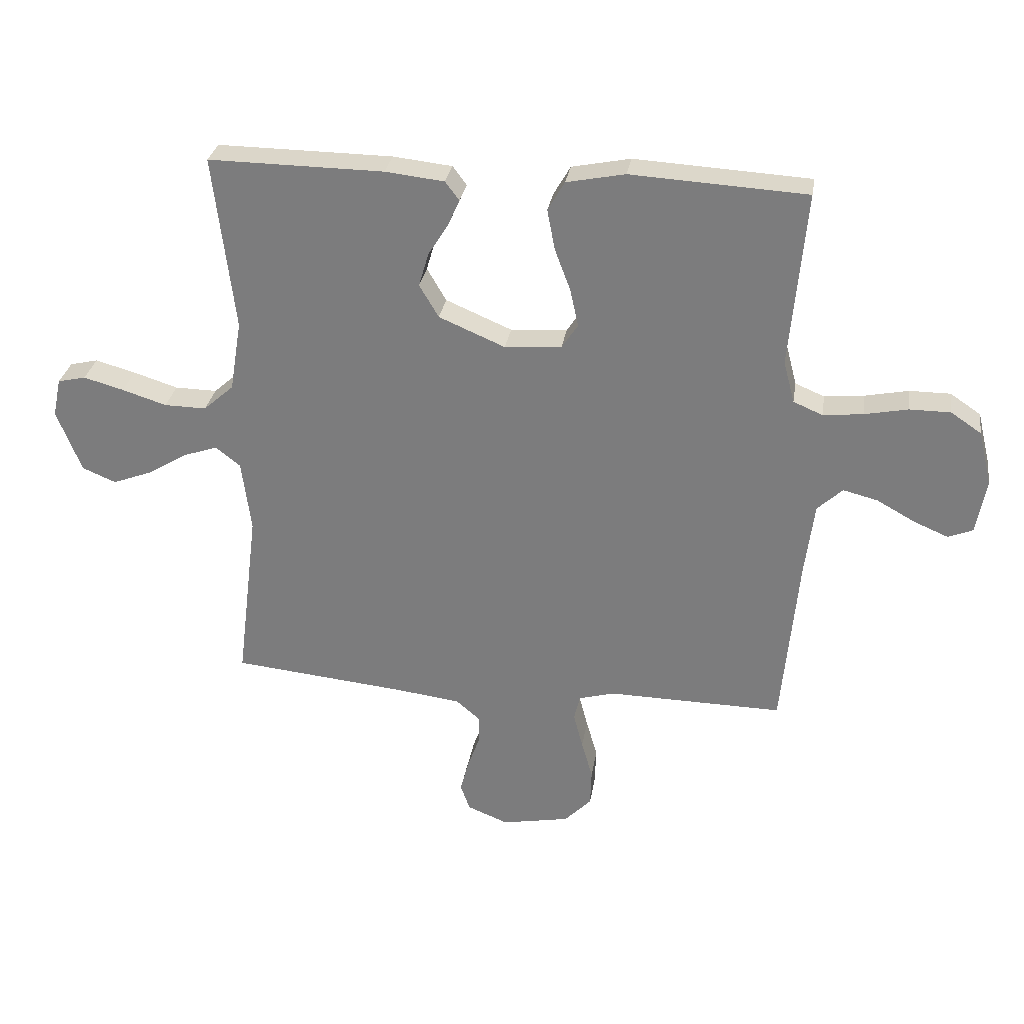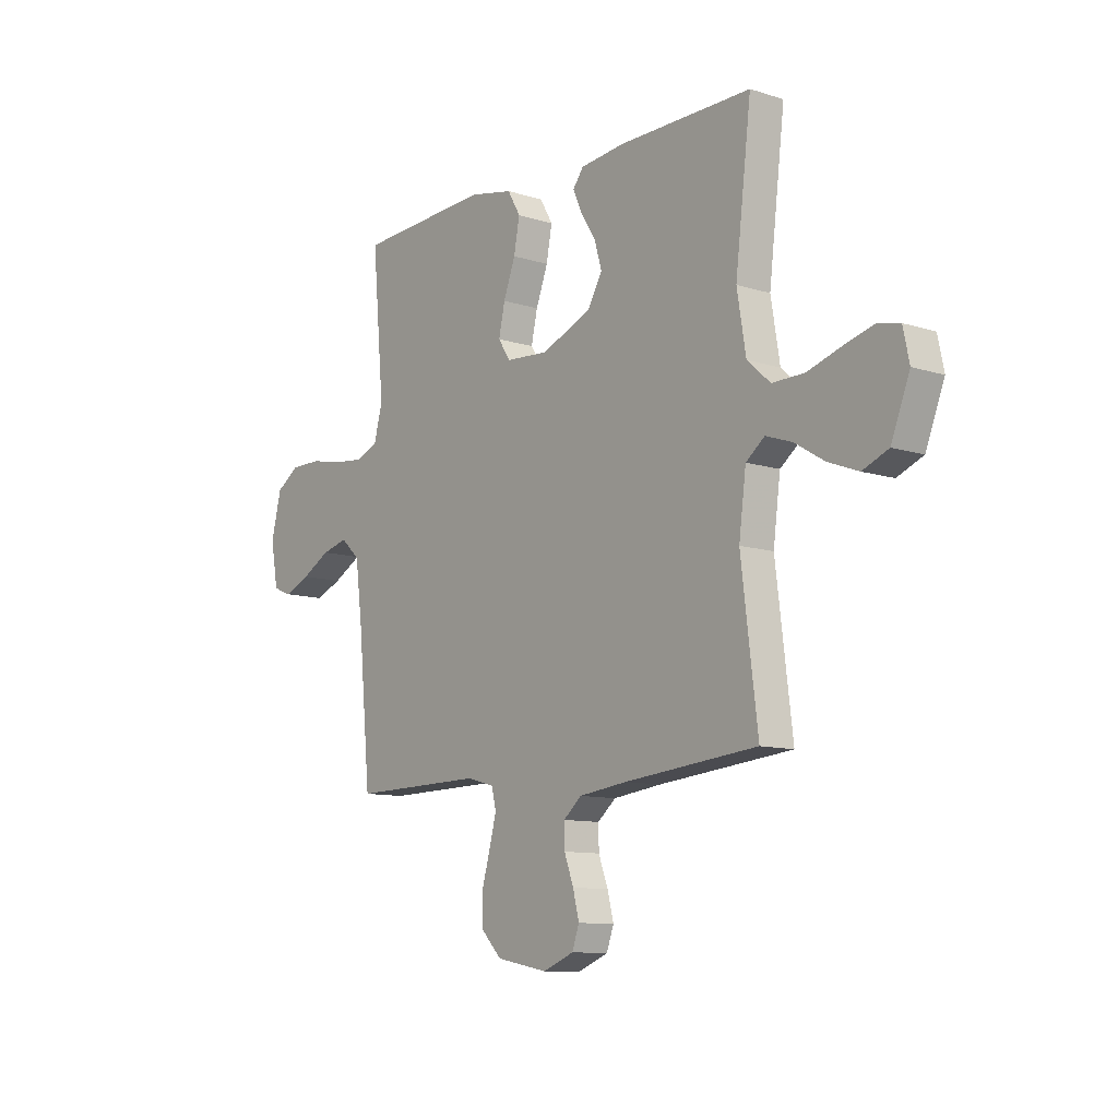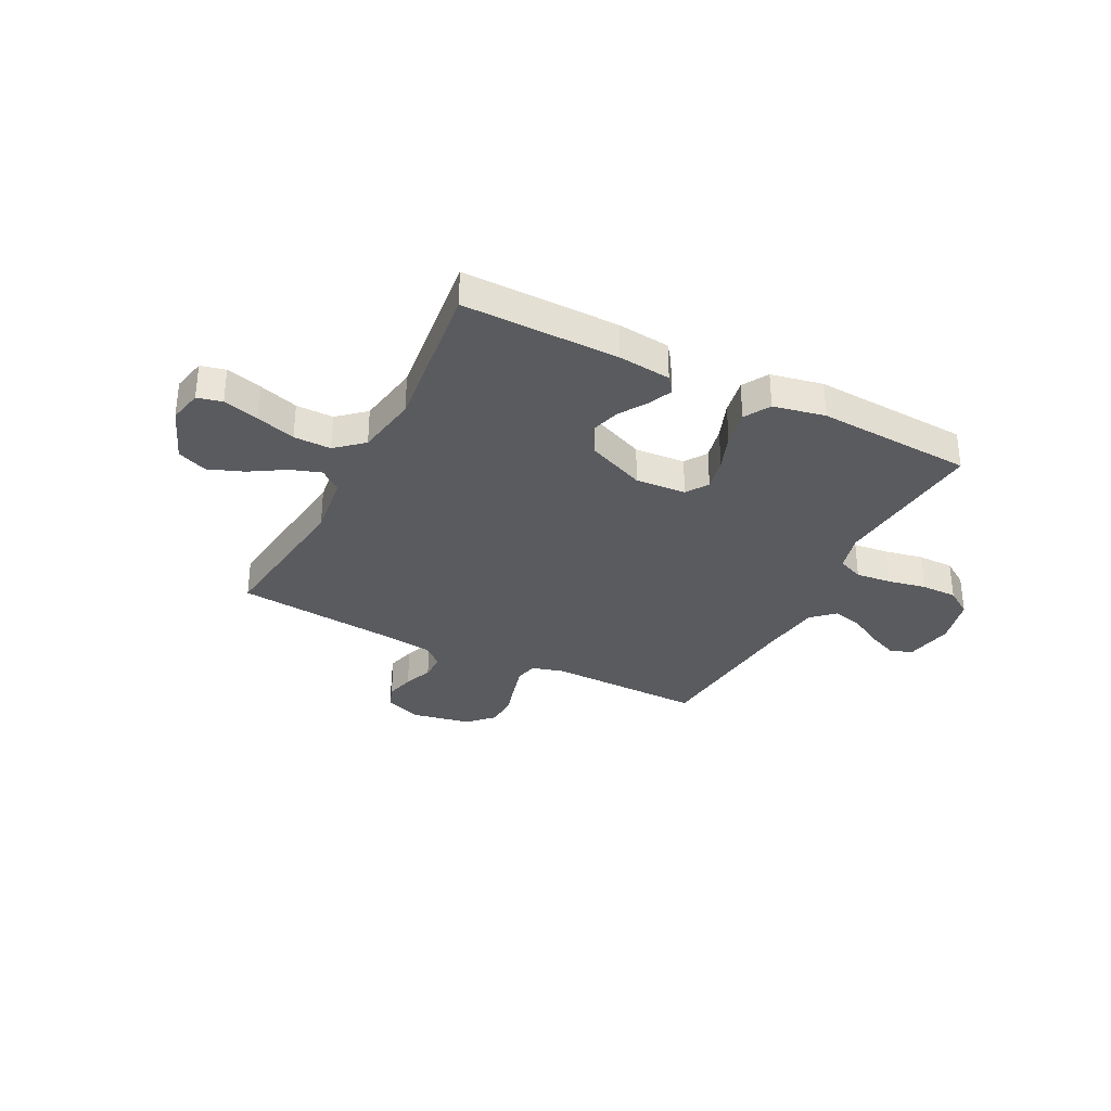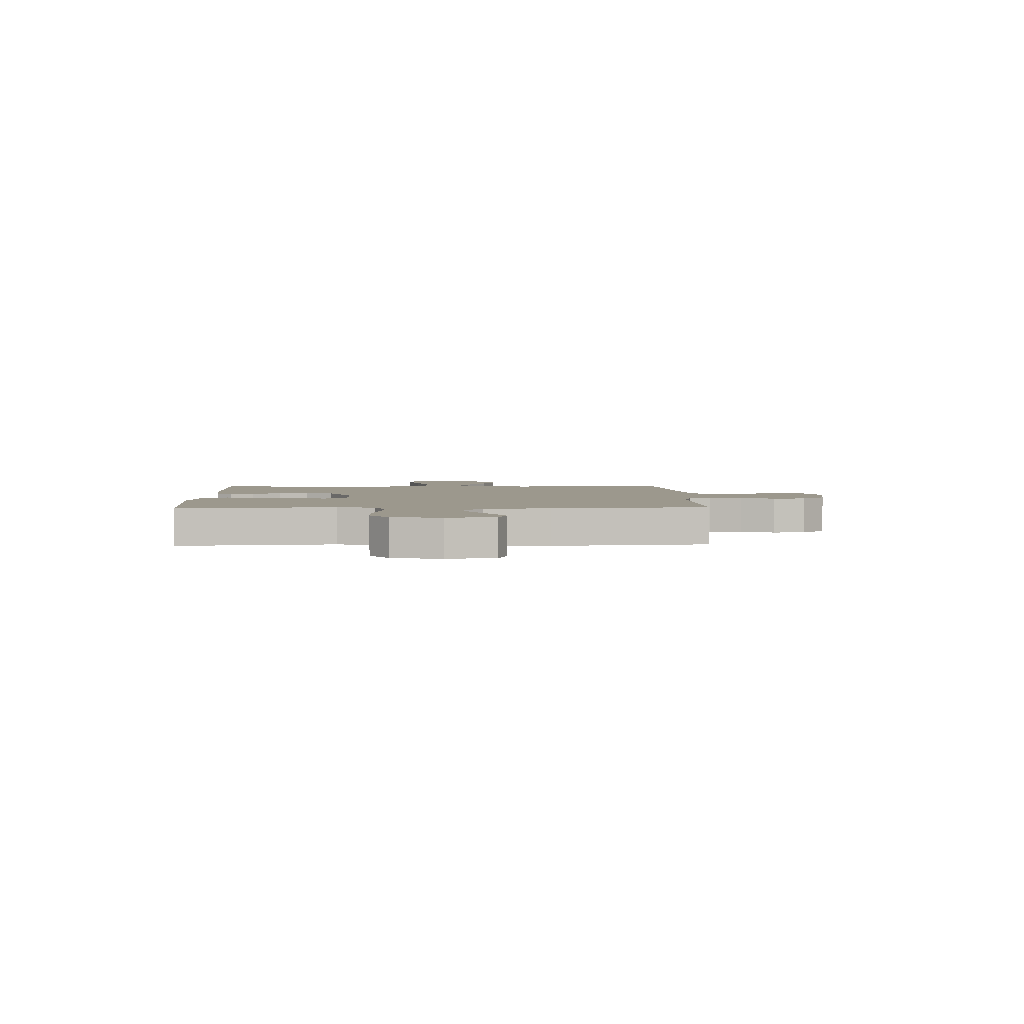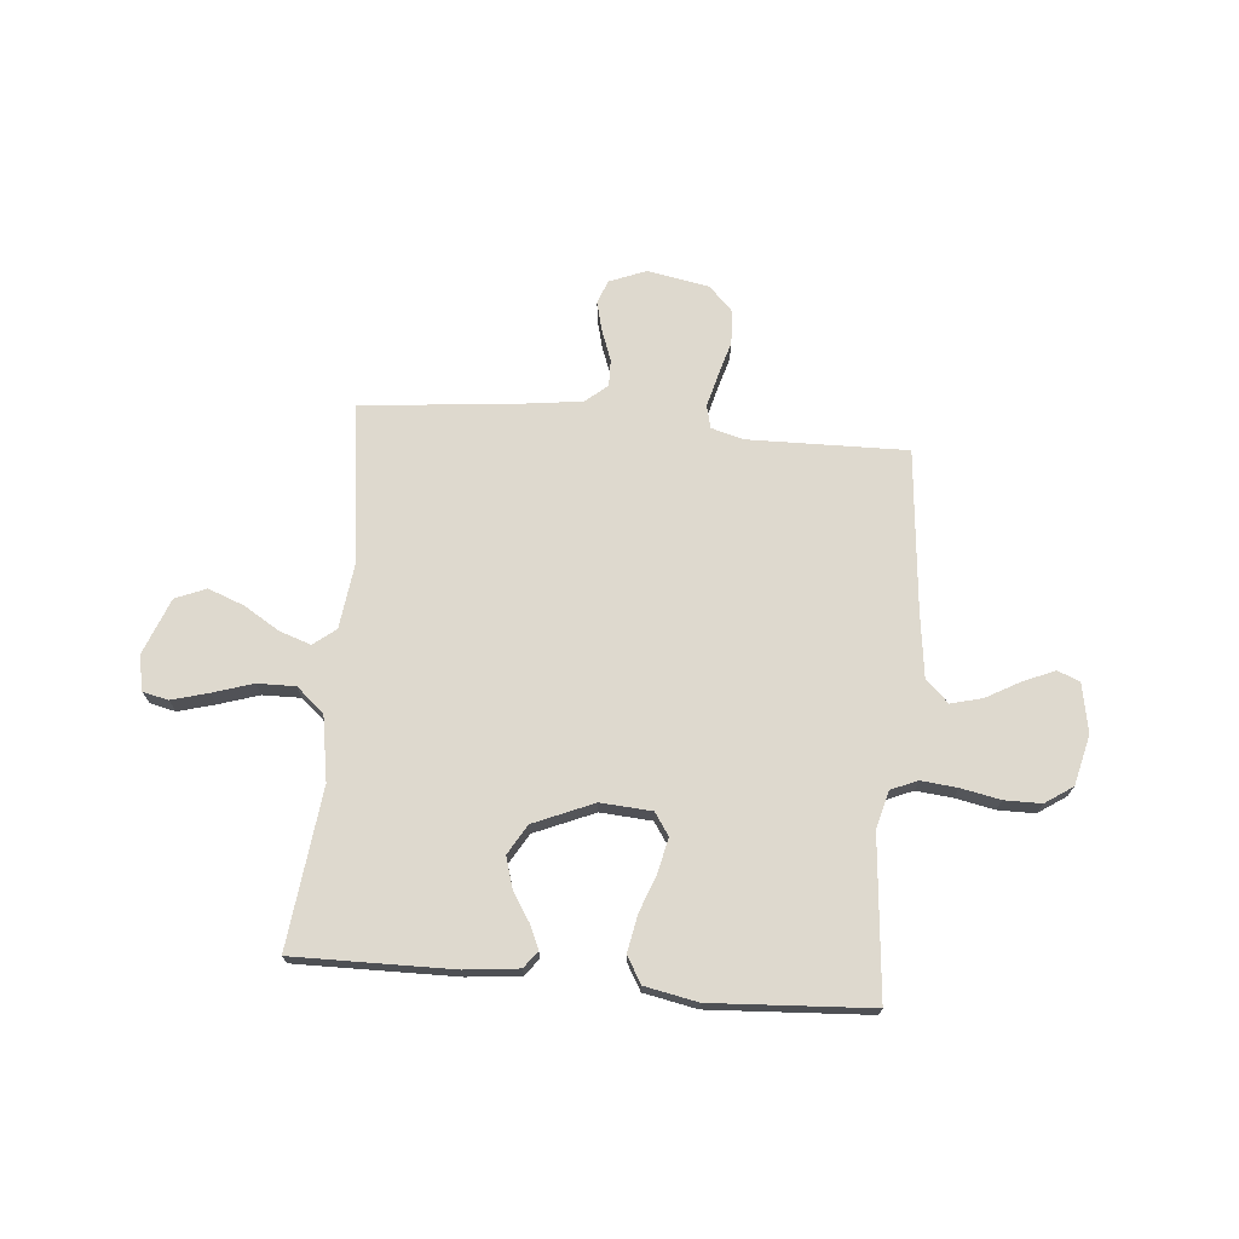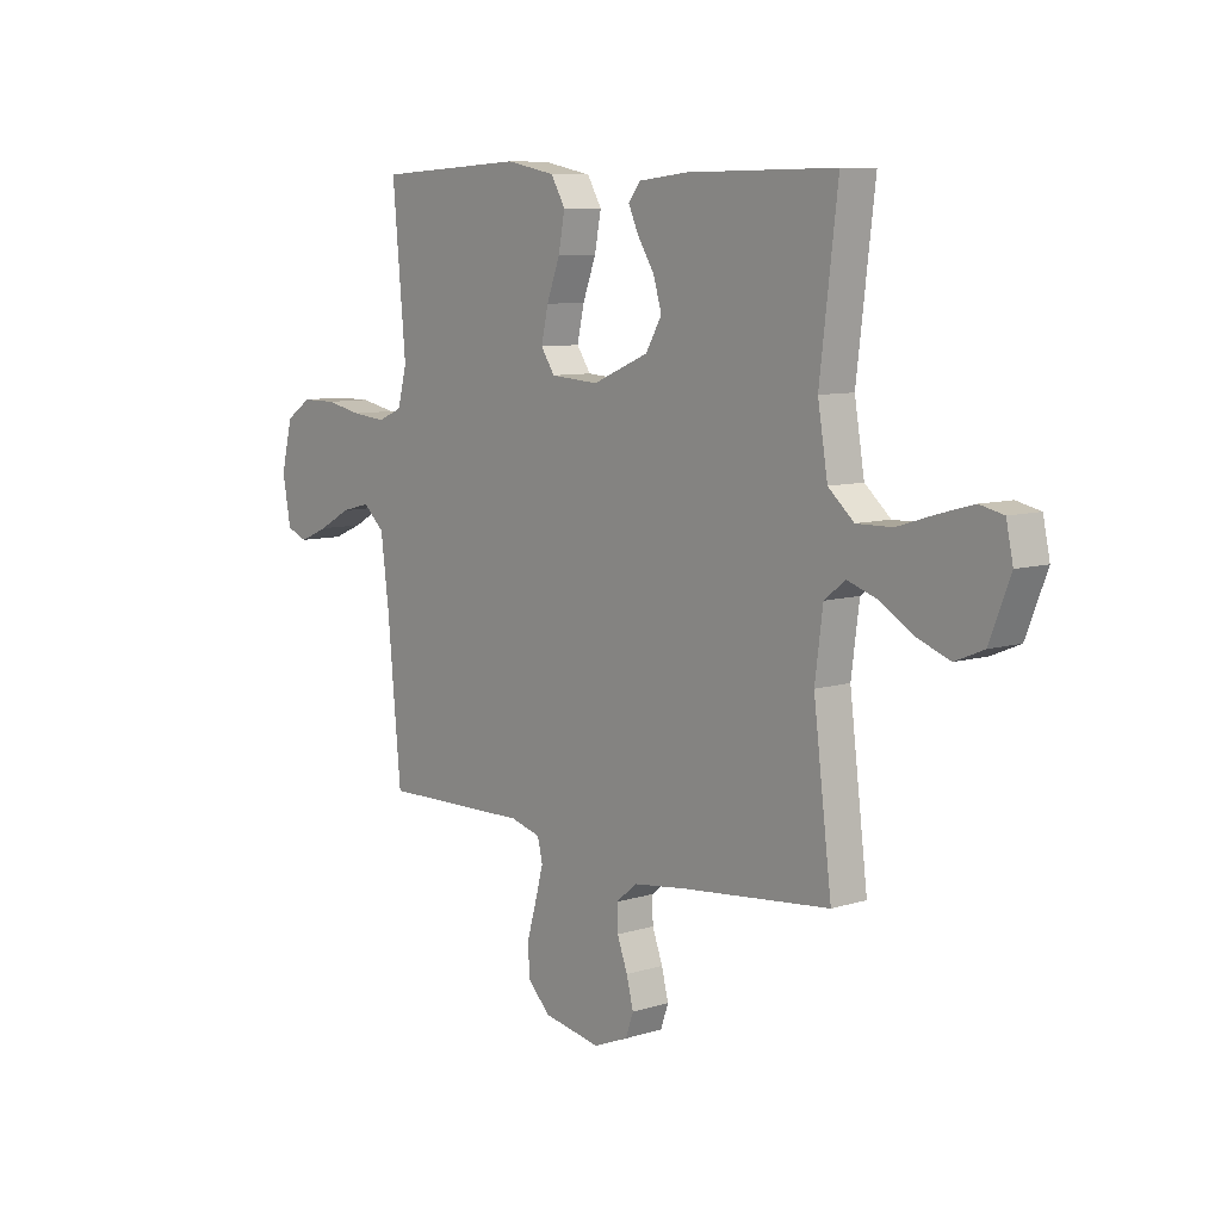
<metadata>
{"format":"obj","ext":"obj","renderer":"f3d","projection":"perspective","resolution":1024,"background":"white","views":[{"elev":29.7,"azim":9.0,"up":"+Z"},{"elev":-10.4,"azim":-128.7,"up":"+Z"},{"elev":-32.8,"azim":-27.0,"up":"+Y"},{"elev":3.1,"azim":87.7,"up":"+Y"},{"elev":71.4,"azim":5.0,"up":"+Y"},{"elev":8.4,"azim":-130.3,"up":"+Z"}]}
</metadata>
<code>
v -0.5 0.07 -0.5
v -0.463 0.07 -0.2
v -0.479 0.07 -0.077
v -0.521 0.07 -0.044
v -0.58 0.07 -0.064
v -0.647 0.07 -0.105
v -0.715 0.07 -0.131
v -0.773 0.07 -0.107
v -0.815 0.07 0
v -0.801 0.07 0.066
v -0.753 0.07 0.077
v -0.684 0.07 0.058
v -0.608 0.07 0.034
v -0.536 0.07 0.033
v -0.484 0.07 0.079
v -0.464 0.07 0.2
v -0.5 0.07 0.5
v -0.2 0.07 0.497
v -0.099 0.07 0.486
v -0.075 0.07 0.454
v -0.095 0.07 0.409
v -0.129 0.07 0.355
v -0.146 0.07 0.297
v -0.113 0.07 0.241
v 0 0.07 0.193
v 0.097 0.07 0.2
v 0.125 0.07 0.242
v 0.111 0.07 0.306
v 0.084 0.07 0.378
v 0.071 0.07 0.447
v 0.1 0.07 0.497
v 0.2 0.07 0.517
v 0.5 0.07 0.5
v 0.473 0.07 0.2
v 0.492 0.07 0.128
v 0.542 0.07 0.107
v 0.61 0.07 0.114
v 0.684 0.07 0.129
v 0.754 0.07 0.129
v 0.806 0.07 0.094
v 0.829 0.07 0
v 0.812 0.07 -0.093
v 0.77 0.07 -0.11
v 0.711 0.07 -0.085
v 0.646 0.07 -0.049
v 0.587 0.07 -0.034
v 0.544 0.07 -0.074
v 0.528 0.07 -0.2
v 0.5 0.07 -0.5
v 0.2 0.07 -0.495
v 0.139 0.07 -0.512
v 0.129 0.07 -0.555
v 0.145 0.07 -0.616
v 0.164 0.07 -0.682
v 0.162 0.07 -0.745
v 0.116 0.07 -0.792
v 0 0.07 -0.814
v -0.07 0.07 -0.786
v -0.086 0.07 -0.741
v -0.072 0.07 -0.686
v -0.051 0.07 -0.629
v -0.05 0.07 -0.579
v -0.091 0.07 -0.544
v -0.2 0.07 -0.53
v -0.5 0 -0.5
v -0.463 0 -0.2
v -0.479 0 -0.077
v -0.521 0 -0.044
v -0.58 0 -0.064
v -0.647 0 -0.105
v -0.715 0 -0.131
v -0.773 0 -0.107
v -0.815 0 0
v -0.801 0 0.066
v -0.753 0 0.077
v -0.684 0 0.058
v -0.608 0 0.034
v -0.536 0 0.033
v -0.484 0 0.079
v -0.464 0 0.2
v -0.5 0 0.5
v -0.2 0 0.497
v -0.099 0 0.486
v -0.075 0 0.454
v -0.095 0 0.409
v -0.129 0 0.355
v -0.146 0 0.297
v -0.113 0 0.241
v 0 0 0.193
v 0.097 0 0.2
v 0.125 0 0.242
v 0.111 0 0.306
v 0.084 0 0.378
v 0.071 0 0.447
v 0.1 0 0.497
v 0.2 0 0.517
v 0.5 0 0.5
v 0.473 0 0.2
v 0.492 0 0.128
v 0.542 0 0.107
v 0.61 0 0.114
v 0.684 0 0.129
v 0.754 0 0.129
v 0.806 0 0.094
v 0.829 0 0
v 0.812 0 -0.093
v 0.77 0 -0.11
v 0.711 0 -0.085
v 0.646 0 -0.049
v 0.587 0 -0.034
v 0.544 0 -0.074
v 0.528 0 -0.2
v 0.5 0 -0.5
v 0.2 0 -0.495
v 0.139 0 -0.512
v 0.129 0 -0.555
v 0.145 0 -0.616
v 0.164 0 -0.682
v 0.162 0 -0.745
v 0.116 0 -0.792
v 0 0 -0.814
v -0.07 0 -0.786
v -0.086 0 -0.741
v -0.072 0 -0.686
v -0.051 0 -0.629
v -0.05 0 -0.579
v -0.091 0 -0.544
v -0.2 0 -0.53
f 59 60 61
f 58 59 61
f 57 58 61
f 56 57 61
f 55 56 61
f 54 55 61
f 53 54 61
f 52 53 61 62
f 51 52 62 63
f 48 49 50
f 51 63 64
f 50 51 64
f 48 50 64
f 47 48 64
f 43 44 45
f 42 43 45
f 41 42 45
f 40 41 45
f 39 40 45
f 38 39 45
f 37 38 45
f 36 37 45 46
f 64 1 2
f 47 64 2
f 46 47 2
f 36 46 2
f 35 36 2
f 32 33 34
f 31 32 34
f 30 31 34
f 29 30 34
f 28 29 34
f 20 21 22
f 19 20 22
f 18 19 22
f 17 18 22
f 16 17 22
f 15 16 22 23
f 14 15 23 24
f 11 12 13
f 10 11 13
f 9 10 13
f 8 9 13
f 7 8 13
f 6 7 13
f 5 6 13
f 4 5 13 14
f 14 24 25
f 4 14 25
f 3 4 25
f 27 28 34 35
f 26 27 35
f 25 26 35
f 3 25 35
f 2 3 35
f 125 124 123
f 125 123 122
f 125 122 121
f 125 121 120
f 125 120 119
f 125 119 118
f 125 118 117
f 126 125 117 116
f 127 126 116 115
f 114 113 112
f 128 127 115
f 128 115 114
f 128 114 112
f 128 112 111
f 109 108 107
f 109 107 106
f 109 106 105
f 109 105 104
f 109 104 103
f 109 103 102
f 109 102 101
f 110 109 101 100
f 66 65 128
f 66 128 111
f 66 111 110
f 66 110 100
f 66 100 99
f 98 97 96
f 98 96 95
f 98 95 94
f 98 94 93
f 98 93 92
f 86 85 84
f 86 84 83
f 86 83 82
f 86 82 81
f 86 81 80
f 87 86 80 79
f 88 87 79 78
f 77 76 75
f 77 75 74
f 77 74 73
f 77 73 72
f 77 72 71
f 77 71 70
f 77 70 69
f 78 77 69 68
f 89 88 78
f 89 78 68
f 89 68 67
f 99 98 92 91
f 99 91 90
f 99 90 89
f 99 89 67
f 99 67 66
f 1 65 66 2
f 2 66 67 3
f 3 67 68 4
f 4 68 69 5
f 5 69 70 6
f 6 70 71 7
f 7 71 72 8
f 8 72 73 9
f 9 73 74 10
f 10 74 75 11
f 11 75 76 12
f 12 76 77 13
f 13 77 78 14
f 14 78 79 15
f 15 79 80 16
f 16 80 81 17
f 17 81 82 18
f 18 82 83 19
f 19 83 84 20
f 20 84 85 21
f 21 85 86 22
f 22 86 87 23
f 23 87 88 24
f 24 88 89 25
f 25 89 90 26
f 26 90 91 27
f 27 91 92 28
f 28 92 93 29
f 29 93 94 30
f 30 94 95 31
f 31 95 96 32
f 32 96 97 33
f 33 97 98 34
f 34 98 99 35
f 35 99 100 36
f 36 100 101 37
f 37 101 102 38
f 38 102 103 39
f 39 103 104 40
f 40 104 105 41
f 41 105 106 42
f 42 106 107 43
f 43 107 108 44
f 44 108 109 45
f 45 109 110 46
f 46 110 111 47
f 47 111 112 48
f 48 112 113 49
f 49 113 114 50
f 50 114 115 51
f 51 115 116 52
f 52 116 117 53
f 53 117 118 54
f 54 118 119 55
f 55 119 120 56
f 56 120 121 57
f 57 121 122 58
f 58 122 123 59
f 59 123 124 60
f 60 124 125 61
f 61 125 126 62
f 62 126 127 63
f 63 127 128 64
f 64 128 65 1

</code>
